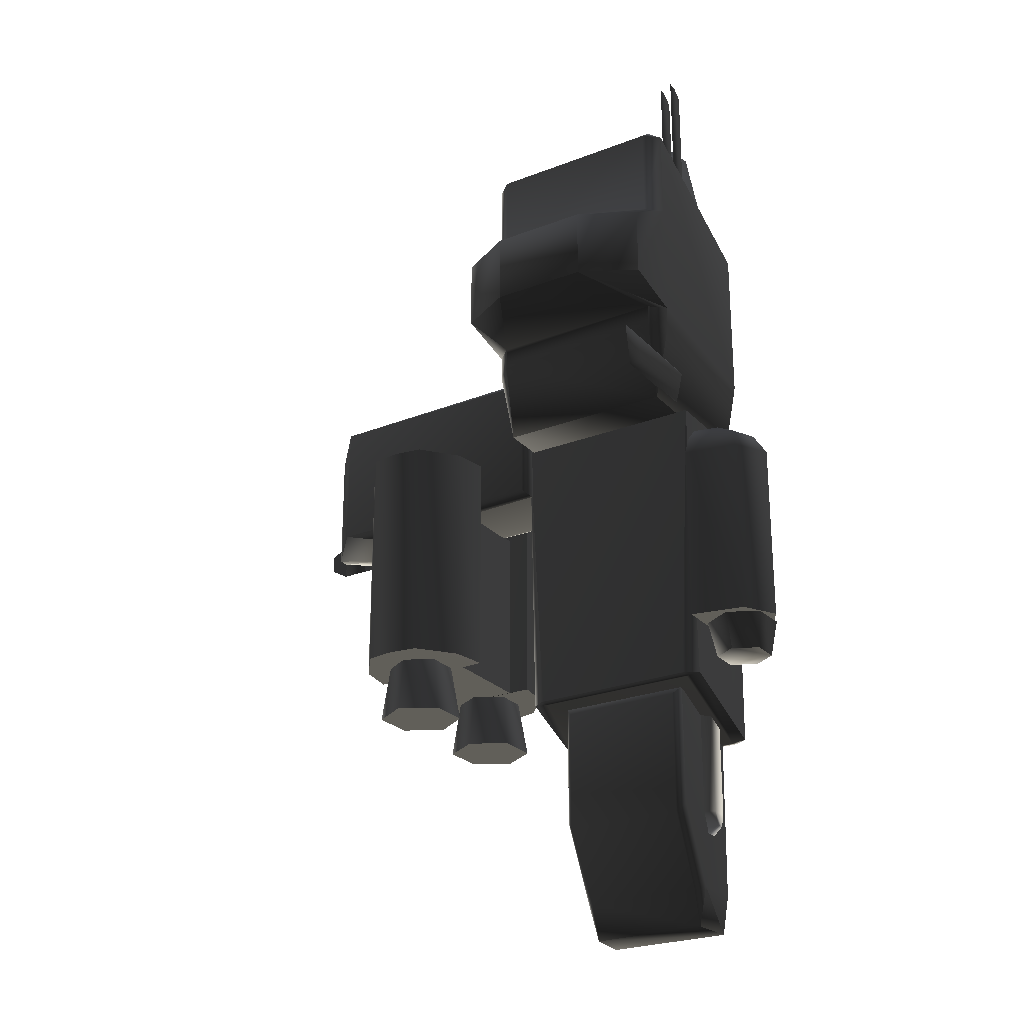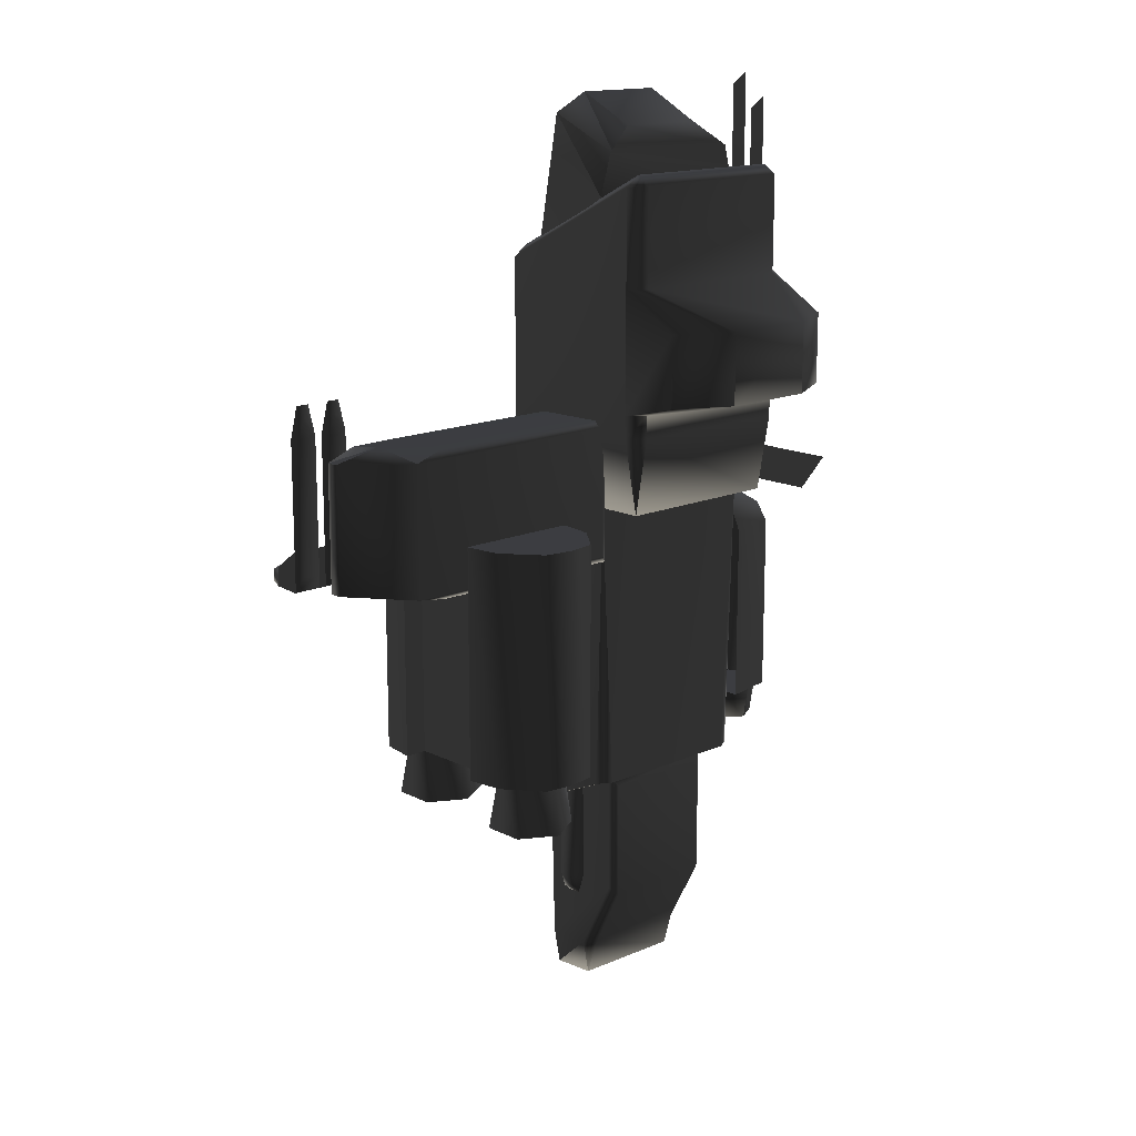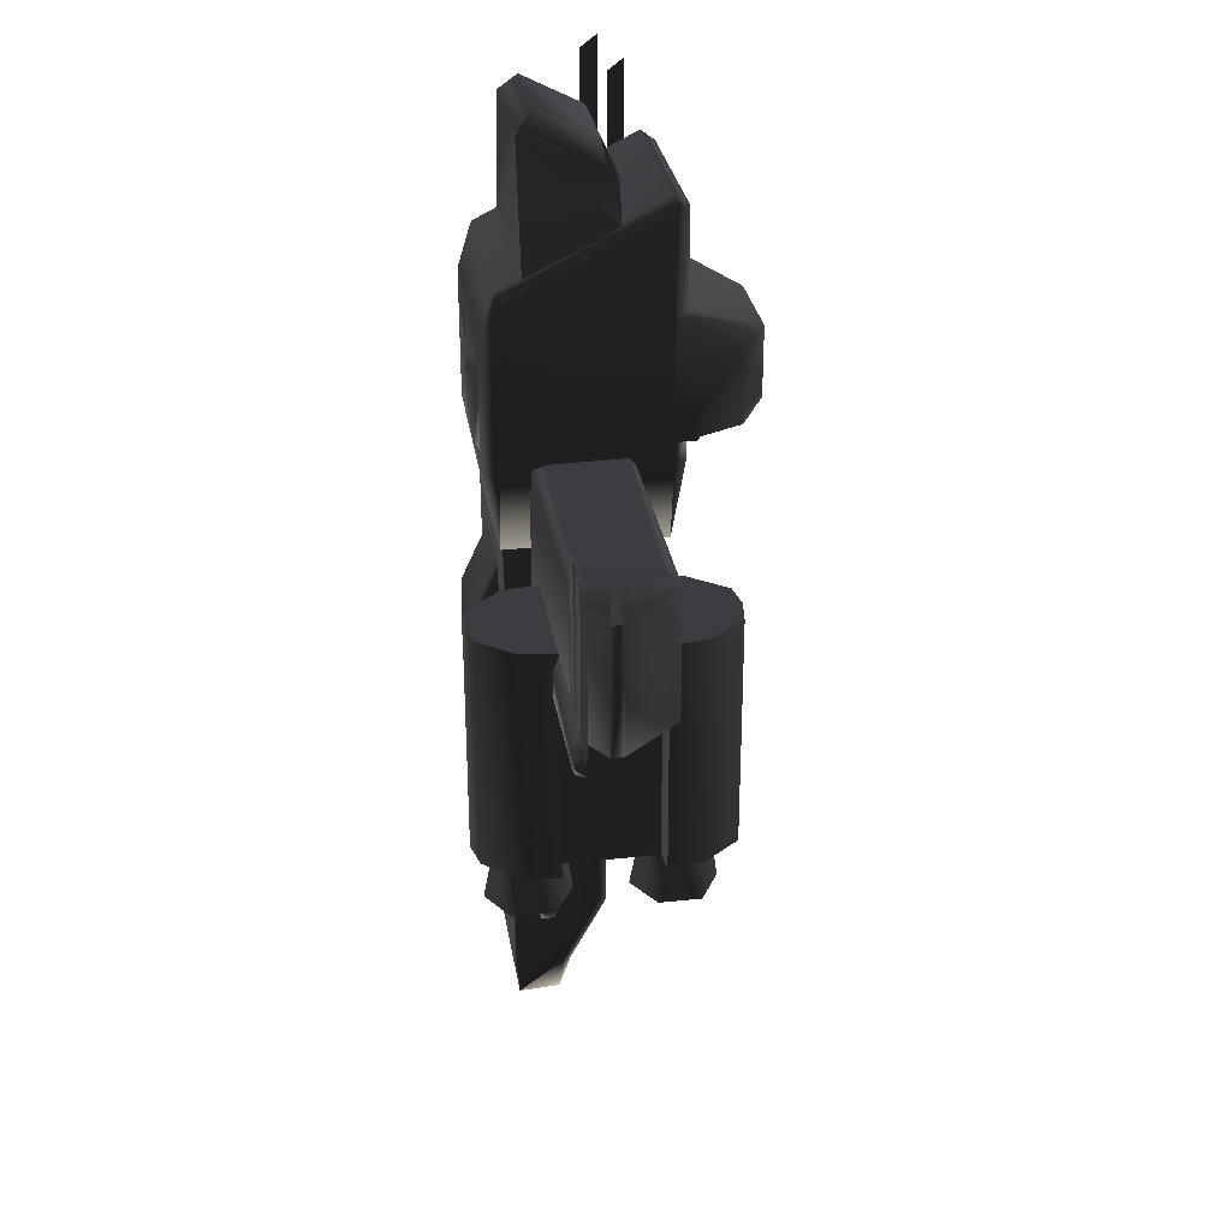
<metadata>
{"format":"obj","ext":"obj","renderer":"f3d","projection":"perspective","resolution":1024,"background":"white","views":[{"elev":-25.1,"azim":32.0,"up":"+Z"},{"elev":15.1,"azim":-43.1,"up":"+Z"},{"elev":29.4,"azim":-99.1,"up":"+Z"}]}
</metadata>
<code>
v  1.491 -0.6174 3.238
v  1.491 0.692 2.584
v  0.0333 0.692 2.584
v  0.0333 -0.6174 3.238
v  -0.09529 0.692 2.493
v  -0.09529 -0.6174 3.147
v  1.619 0.692 2.493
v  1.491 -0.7329 3.147
v  1.619 -0.6174 3.147
v  0.0333 -0.7329 3.147
v  1.491 -0.7329 1.344
v  1.16 -1.374 1.469
v  0.3637 -1.374 1.469
v  0.0333 -0.7329 1.344
v  0.0333 -0.7329 2.354
v  0.3637 -1.374 2.054
v  1.16 -1.374 2.054
v  1.491 -0.7329 2.354
v  1.619 -1.131 2.054
v  -0.09529 -0.6174 2.354
v  -0.09529 -1.131 2.054
v  1.619 -0.6174 2.354
v  -0.09529 -1.131 1.469
v  -0.09529 -0.6174 1.344
v  1.619 -0.6174 1.344
v  1.619 -1.131 1.469
v  0.0333 -0.7329 1.151
v  0.0333 -0.6174 0.5005
v  1.491 -0.6174 0.5005
v  1.491 -0.7329 1.151
v  0.0333 0.8075 2.211
v  1.491 0.8075 2.211
v  1.491 0.8075 1.148
v  0.0333 0.8075 1.148
v  1.619 0.692 1.148
v  1.491 0.692 0.4974
v  0.0333 0.692 0.4974
v  -0.09529 0.692 1.148
v  -0.09529 -0.6174 1.151
v  1.619 -0.6174 1.151
v  0.1157 -0.2036 -1.926
v  0.1157 0.6044 -2.282
v  1.466 0.6044 -2.282
v  1.466 -0.2036 -1.926
v  1.586 0.6044 -2.268
v  1.586 -0.2036 -1.912
v  -0.003469 0.6044 -2.268
v  -0.003469 -0.2036 -1.912
v  0.1157 0.6725 -2.268
v  1.466 0.6725 -2.268
v  -0.003468 0.673 0.5032
v  1.586 0.673 0.5032
v  0.1157 -0.2717 -1.912
v  1.466 -0.2717 -1.912
v  1.586 -0.2662 0.5032
v  -0.003468 -0.2662 0.5032
v  2.03 -0.2432 -1.444
v  1.591 -0.3233 -1.444
v  1.591 0.4176 -1.444
v  2.193 0.03597 -1.444
v  2.03 0.3151 -1.444
v  1.591 -0.3233 0.05733
v  2.03 -0.2432 0.05733
v  2.193 0.03597 0.05733
v  1.975 -0.1829 0.2342
v  2.03 0.3151 0.05733
v  2.078 0.03597 0.2342
v  1.591 -0.239 0.2342
v  1.799 -0.08247 0.3524
v  1.591 -0.1315 0.3524
v  1.975 0.2548 0.2342
v  1.885 0.03597 0.3524
v  1.799 0.1544 0.3524
v  1.591 0.03597 0.3939
v  1.591 0.3281 0.2342
v  1.591 0.4176 0.05733
v  1.591 0.2035 0.3524
v  1.681 -0.05037 -1.748
v  1.616 -0.07489 -1.442
v  1.619 0.2155 -1.442
v  1.684 0.1758 -1.748
v  1.876 0.3506 -1.442
v  1.872 -0.1673 -1.748
v  1.86 -0.225 -1.442
v  1.884 0.281 -1.748
v  2.121 0.2004 -1.442
v  2.075 0.1641 -1.748
v  2.107 -0.08375 -1.442
v  2.068 -0.05957 -1.748
v  1.297 -0.1533 -3.039
v  0.3125 -0.1533 -3.039
v  0.3311 0.1461 -3.617
v  1.284 0.1461 -3.617
v  0.3311 0.2437 -3.904
v  1.284 0.2251 -3.904
v  0.2545 0.2215 -3.589
v  1.361 -0.09555 -2.969
v  1.361 0.2029 -3.589
v  1.361 -0.09555 -1.96
v  1.297 -0.1533 -2.031
v  0.3125 -0.1533 -2.031
v  0.2545 -0.09555 -1.96
v  0.2545 -0.09555 -2.969
v  1.312 0.627 -3.633
v  1.312 0.5887 -3.902
v  0.3027 0.5887 -3.904
v  0.3027 0.627 -3.635
v  0.2566 0.6024 -3.589
v  1.358 0.6024 -3.588
v  1.361 0.6267 -2.271
v  0.2447 0.6267 -2.271
v  0.2628 0.3965 -3.138
v  0.2628 0.4589 -2.956
v  0.2628 0.2243 -2.956
v  0.2628 0.2867 -3.138
v  0.169 0.4148 -2.188
v  0.169 0.2684 -2.123
v  0.2628 0.2243 -2.113
v  0.2628 0.4589 -2.217
v  0.169 0.4148 -2.956
v  0.169 0.2684 -2.956
v  0.169 0.3073 -3.064
v  0.169 0.3758 -3.064
v  1.348 0.4589 -2.956
v  1.348 0.3965 -3.138
v  1.348 0.2867 -3.138
v  1.348 0.2243 -2.956
v  1.442 0.2684 -2.123
v  1.442 0.4148 -2.188
v  1.348 0.4589 -2.217
v  1.348 0.2243 -2.113
v  1.442 0.2684 -2.956
v  1.442 0.4148 -2.956
v  1.442 0.3758 -3.064
v  1.442 0.3073 -3.064
v  -1.989 0.1552 0.04877
v  -1.654 0.3421 0.05284
v  -0.07461 0.3404 0.04877
v  -2.005 0.4606 0.1076
v  -1.67 -0.218 0.04962
v  0.01757 -0.272 0.05562
v  -0.01389 0.46 0.1076
v  -2.418 0.2325 0.1384
v  -2.417 0.136 0.1384
v  -2.003 -0.3291 0.1242
v  -0.06184 -0.3291 0.1242
v  0.01757 -0.272 1.255
v  -0.07461 0.3404 1.246
v  -1.656 0.3421 1.242
v  -0.01389 0.46 1.203
v  -1.67 -0.218 1.245
v  -1.989 0.1552 1.246
v  -2.007 0.4606 1.203
v  -2.003 -0.3291 1.193
v  -0.06184 -0.3291 1.193
v  -2.417 0.136 1.173
v  -2.418 0.2325 1.173
v  0.01859 0.4206 0.1076
v  0.01859 0.4206 1.203
v  -1.531 0.4579 0.1359
v  -1.531 0.4579 0.4588
v  -2.596 0.4579 0.4588
v  -2.596 0.4579 0.1359
v  -2.749 0.4579 0.2218
v  -2.749 0.4579 0.3729
v  -1.652 0.522 0.1966
v  -1.651 0.522 0.3981
v  -2.596 0.522 0.1966
v  -2.596 0.522 0.3981
v  -2.748 0.522 0.3445
v  -2.748 0.522 0.2502
v  -2.072 0.4575 0.1372
v  -2.301 0.4575 0.1372
v  -2.301 0.4575 1.344
v  -2.072 0.4575 1.344
v  -2.133 0.4575 1.595
v  -2.24 0.4575 1.595
v  -2.115 0.4081 0.2581
v  -2.258 0.4081 0.2579
v  -2.115 0.4081 1.344
v  -2.153 0.4081 1.493
v  -2.22 0.4081 1.493
v  -2.258 0.4081 1.344
v  -2.361 0.4575 0.1372
v  -2.591 0.4575 0.1372
v  -2.591 0.4575 1.344
v  -2.361 0.4575 1.344
v  -2.422 0.4575 1.595
v  -2.53 0.4575 1.595
v  -2.404 0.4081 0.2581
v  -2.548 0.4081 0.2579
v  -2.404 0.4081 1.344
v  -2.442 0.4081 1.493
v  -2.51 0.4081 1.493
v  -2.548 0.4081 1.344
v  -1.525 0.4564 0.4628
v  -1.342 0.4536 0.4618
v  -0.6756 0.4536 0.4618
v  -1.479 0.7517 0.4628
v  -1.245 1.031 0.4628
v  -1.008 1.086 0.4628
v  -0.7716 1.031 0.4628
v  -0.5352 0.7517 0.4628
v  -0.4892 0.4564 0.4628
v  -1.525 -0.3377 -1.458
v  -1.342 -0.32 -1.458
v  -0.6756 -0.3211 -1.458
v  -1.342 0.4536 -1.458
v  -1.479 -0.6332 -1.458
v  -1.245 -0.9325 -1.458
v  -1.008 -0.9667 -1.458
v  -0.7716 -0.9325 -1.458
v  -0.5352 -0.6332 -1.458
v  -0.4892 -0.3385 -1.458
v  -0.6756 0.4532 -1.458
v  -0.4892 -0.3377 0.4628
v  -0.6756 -0.32 0.4618
v  -1.342 -0.32 0.4618
v  -0.5352 -0.6332 0.4628
v  -0.7716 -0.9325 0.4628
v  -1.008 -0.9667 0.4628
v  -1.245 -0.9325 0.4628
v  -1.479 -0.6332 0.4628
v  -1.525 -0.3377 0.4628
v  -0.4892 0.4564 -1.458
v  -0.5352 0.7517 -1.458
v  -0.7716 1.031 -1.458
v  -1.008 1.086 -1.458
v  -1.245 1.031 -1.458
v  -1.479 0.7517 -1.458
v  -1.525 0.4564 -1.458
v  -0.6756 0.4536 0.06227
v  -0.6756 -0.32 0.06227
v  -1.342 -0.32 0.06227
v  -1.342 0.4536 0.06227
v  -0.7117 -0.3092 -1.926
v  -0.7117 -0.6519 -1.926
v  -1.009 -0.8217 -1.926
v  -1.009 -0.1319 -1.926
v  -1.307 -0.6519 -1.926
v  -1.307 -0.3092 -1.926
v  -0.7775 -0.3606 -1.459
v  -1.009 -0.2226 -1.459
v  -0.7775 -0.6275 -1.459
v  -1.009 -0.7598 -1.459
v  -1.241 -0.6275 -1.459
v  -1.241 -0.3606 -1.459
v  -0.7117 0.8176 -1.926
v  -0.7117 0.4748 -1.926
v  -1.009 0.305 -1.926
v  -1.009 0.9948 -1.926
v  -1.307 0.4748 -1.926
v  -1.307 0.8176 -1.926
v  -0.7775 0.7661 -1.459
v  -1.009 0.9041 -1.459
v  -0.7775 0.4992 -1.459
v  -1.009 0.3669 -1.459
v  -1.241 0.4992 -1.459
v  -1.241 0.7661 -1.459
v  -1.307 0.8176 -1.926
v  1.583 -0.1693 3.862
v  1.583 -0.1695 2.93
v  1.583 -0.3054 3.019
v  1.583 -0.3056 3.963
v  1.612 -0.195 2.928
v  1.612 -0.2799 2.988
v  1.612 -0.2794 3.908
v  1.612 -0.1955 3.844
v  1.583 -0.3741 3.673
v  1.583 -0.3724 3.03
v  1.583 -0.5084 3.107
v  1.583 -0.5069 3.773
v  1.612 -0.4824 3.705
v  1.612 -0.4017 3.647
v  1.612 -0.4828 3.078
v  1.612 -0.398 3.032
v  1.501 -0.275 0.5874
v  1.502 -1.107 0.5878
v  1.56 -1.281 0.8707
v  1.56 -0.2758 0.871
v  1.573 -1.041 0.6283
v  1.61 -1.156 0.8049
v  1.61 -0.362 0.804
v  1.574 -0.3649 0.6293
v  1.087 0.6634 0.2115
v  1.087 0.8926 -0.2868
v  0.4366 0.8926 -0.2868
v  0.4366 0.6634 0.2115
v  0.3792 0.8926 -0.356
v  0.4893 0.9128 -0.6139
v  0.3792 0.6634 0.1424
v  1.145 0.8926 -0.356
v  1.035 0.9128 -0.6139
v  1.145 0.6634 0.1424
v  1.145 0.8926 -1.508
v  0.3792 0.8926 -1.508
v  0.3792 0.6634 -1.996
v  1.145 0.6634 -1.996
v  0.9843 0.7895 1.75
v  1.016 0.8176 1.78
v  1.301 0.8176 1.78
v  1.331 0.7895 1.75
v  1.122 0.7895 2.097
v  1.138 0.8176 2.066
v  1.016 0.8176 1.936
v  0.9843 0.7895 1.952
v  1.331 0.7895 2.097
v  1.301 0.8176 2.066
v  0.1124 0.799 1.974
v  0.1718 0.8546 1.911
v  0.1718 0.8546 1.347
v  0.1124 0.799 1.288
v  0.7981 0.799 1.702
v  0.7354 0.8546 1.67
v  0.4789 0.8546 1.911
v  0.511 0.799 1.974
v  0.7981 0.799 1.288
v  0.7354 0.8546 1.347
v  1.142 0.3512 3.823
v  0.3679 0.3512 3.823
v  0.3811 -0.1389 3.576
v  1.133 -0.1389 3.576
v  0.1923 -0.1733 3.364
v  1.318 0.4931 3.654
v  0.1923 0.4931 3.654
v  1.318 -0.1733 3.364
v  1.518 0.4869 2.602
v  1.518 -0.2321 3.036
v  1.422 -0.2339 3.374
v  -0.002588 0.4869 2.602
v  -0.002588 -0.2339 3.036
v  0.09399 -0.2339 3.374
g frm-cube6
f 1 2 3
f 4 1 3
f 3 5 6
f 4 3 6
f 7 2 1
f 8 1 4
f 9 7 1
f 10 8 4
f 11 12 13
f 14 11 13
f 15 16 17
f 18 15 17
f 18 17 19
f 20 21 16
f 15 20 16
f 22 18 19
f 14 13 23
f 24 14 23
f 25 26 12
f 11 25 12
f 8 10 15
f 18 8 15
f 27 28 29
f 30 27 29
f 27 30 11
f 14 27 11
f 17 16 13
f 12 17 13
f 31 32 33
f 34 31 33
f 33 32 35
f 33 36 37
f 34 33 37
f 35 36 33
f 32 31 2
f 32 7 35
f 2 7 32
f 31 3 2
f 5 3 31
f 31 34 5
f 34 38 5
f 37 38 34
f 5 38 39
f 28 39 38
f 37 28 38
f 6 5 39
f 39 28 27
f 39 27 14
f 24 39 14
f 24 23 21
f 20 24 21
f 16 21 23
f 13 16 23
f 10 6 20
f 15 10 20
f 4 6 10
f 35 7 9
f 9 22 35
f 9 1 8
f 9 8 18
f 22 9 18
f 25 40 35
f 22 25 35
f 36 35 40
f 22 19 26
f 25 22 26
f 30 40 25
f 11 30 25
f 29 36 40
f 29 40 30
f 26 19 12
f 19 17 12
f 28 37 36
f 29 28 36
g frm-cube2
f 41 42 43
f 44 41 43
f 43 45 46
f 44 43 46
f 47 42 41
f 48 47 41
f 42 47 49
f 50 49 51
f 49 50 42
f 49 47 51
f 50 43 42
f 52 50 51
f 50 52 45
f 45 43 50
f 53 54 55
f 56 53 55
f 54 46 55
f 54 53 44
f 44 46 54
f 48 41 53
f 53 41 44
f 53 56 48
f 46 45 52
f 55 46 52
f 56 51 47
f 48 56 47
g frm-sphere5
f 57 58 59
f 60 57 59
f 59 61 60
f 62 58 57
f 63 62 57
f 63 57 60
f 64 63 60
f 63 64 65
f 64 60 61
f 66 64 61
f 64 67 65
f 64 66 67
f 63 65 68
f 65 69 70
f 68 65 70
f 65 67 69
f 67 71 72
f 67 72 69
f 66 71 67
f 72 73 74
f 71 73 72
f 71 75 73
f 76 75 71
f 66 76 71
f 73 77 74
f 75 77 73
f 66 61 59
f 76 66 59
f 69 72 74
f 70 69 74
f 62 63 68
g frm-cyl1_8
f 78 79 80
f 81 78 80
f 81 80 82
f 83 84 79
f 78 83 79
f 85 81 82
f 85 82 86
f 87 85 86
f 86 88 87
f 88 89 87
f 88 84 89
f 84 83 89
f 81 85 87
f 78 81 87
f 83 78 87
f 87 89 83
g frm-extru5
f 90 91 92
f 93 90 92
f 92 94 95
f 93 92 95
f 96 92 91
f 94 92 96
f 97 90 93
f 98 97 93
f 93 95 98
f 97 99 100
f 90 97 100
f 101 100 99
f 90 100 101
f 91 90 101
f 102 101 99
f 91 101 102
f 103 91 102
f 103 96 91
f 104 105 106
f 107 104 106
f 106 108 107
f 109 105 104
f 104 107 110
f 110 109 104
f 107 111 110
f 111 107 108
f 98 109 110
f 109 98 105
f 97 98 110
f 110 99 97
f 98 95 105
f 102 111 108
f 103 102 108
f 108 96 103
f 96 108 106
f 94 96 106
f 105 95 94
f 106 105 94
g frm-cube9
f 112 113 114
f 115 112 114
f 116 117 118
f 119 116 118
f 120 121 117
f 116 120 117
f 118 117 121
f 114 118 121
f 115 114 121
f 122 115 121
f 122 121 120
f 120 116 113
f 123 120 113
f 123 122 120
f 116 119 113
f 112 123 113
f 123 112 122
f 112 115 122
g frm-cube19
f 124 125 126
f 127 124 126
f 128 129 130
f 131 128 130
f 132 133 129
f 128 132 129
f 130 129 133
f 124 130 133
f 133 134 125
f 124 133 125
f 133 132 134
f 132 128 127
f 132 127 135
f 132 135 134
f 128 131 127
f 127 126 135
f 135 126 134
f 126 125 134
g frm-extru6
f 136 137 138
f 137 136 139
f 138 137 139
f 140 136 138
f 138 141 140
f 142 138 139
f 136 143 139
f 136 140 144
f 144 143 136
f 140 145 144
f 140 141 146
f 145 140 146
f 147 148 149
f 148 150 149
f 151 147 149
f 149 152 151
f 152 149 153
f 150 153 149
f 154 155 147
f 151 154 147
f 151 152 154
f 152 156 154
f 157 156 152
f 157 152 153
f 139 143 157
f 153 139 157
f 139 153 142
f 153 150 142
f 138 142 158
f 142 150 158
f 150 148 159
f 150 159 158
f 147 159 148
f 158 141 138
f 145 154 156
f 144 145 156
f 154 145 155
f 145 146 155
f 155 146 141
f 147 155 141
f 159 147 141
f 158 159 141
f 156 157 143
f 144 156 143
g frm-cube10
f 160 161 162
f 163 160 162
f 164 163 162
f 165 164 162
f 160 166 161
f 166 160 163
f 166 167 161
f 166 168 167
f 168 166 163
f 168 169 167
f 161 167 169
f 162 161 169
f 165 162 169
f 170 165 169
f 170 169 168
f 171 168 163
f 171 170 168
f 164 165 170
f 171 164 170
f 164 171 163
g frm-cube12
f 172 173 174
f 175 172 174
f 176 175 174
f 177 176 174
f 172 178 173
f 178 172 175
f 178 179 173
f 178 180 179
f 180 178 175
f 181 180 175
f 176 181 175
f 176 177 182
f 181 176 182
f 177 174 183
f 182 177 183
f 182 183 180
f 181 182 180
f 180 183 179
f 173 179 183
f 174 173 183
g frm-cube11
f 184 185 186
f 187 184 186
f 188 187 186
f 189 188 186
f 184 190 185
f 190 184 187
f 190 191 185
f 190 192 191
f 192 190 187
f 193 192 187
f 188 193 187
f 188 189 194
f 193 188 194
f 189 186 195
f 194 189 195
f 194 195 192
f 193 194 192
f 192 195 191
f 185 191 195
f 186 185 195
g frm-cyl13
f 196 197 198
f 199 196 198
f 200 199 198
f 201 200 198
f 202 201 198
f 203 202 198
f 198 204 203
f 205 206 207
f 206 208 207
f 209 205 207
f 210 209 207
f 211 210 207
f 212 211 207
f 213 212 207
f 207 214 213
f 208 215 207
f 216 217 218
f 219 216 218
f 220 219 218
f 221 220 218
f 222 221 218
f 223 222 218
f 218 224 223
f 225 215 208
f 226 225 208
f 227 226 208
f 228 227 208
f 229 228 208
f 230 229 208
f 208 231 230
f 203 226 227
f 202 203 227
f 202 227 228
f 226 203 204
f 225 226 204
f 201 202 228
f 219 213 214
f 216 219 214
f 213 219 220
f 212 213 220
f 212 220 221
f 211 212 221
f 223 209 210
f 222 223 210
f 222 210 211
f 209 223 224
f 205 209 224
f 221 222 211
f 199 230 231
f 196 199 231
f 230 199 200
f 229 230 200
f 229 200 201
f 228 229 201
f 215 232 233
f 207 215 233
f 217 207 233
f 198 232 215
f 217 216 207
f 216 214 207
f 206 234 235
f 208 206 235
f 197 196 231
f 208 197 231
f 215 225 204
f 198 215 204
f 206 205 224
f 218 206 224
f 217 233 234
f 218 217 234
f 197 235 232
f 198 197 232
g frm-cyl1_6
f 236 237 238
f 239 236 238
f 240 241 239
f 238 240 239
g frm-cyl1_6
f 242 236 239
f 243 242 239
f 244 237 236
f 242 244 236
f 237 244 245
f 238 237 245
f 246 240 238
f 245 246 238
f 247 241 240
f 246 247 240
f 243 239 241
f 247 243 241
g frm-cyl1_9
f 248 249 250
f 251 248 250
f 252 253 251
f 250 252 251
g frm-cyl1_9
f 254 248 251
f 255 254 251
f 256 249 248
f 254 256 248
f 249 256 257
f 250 249 257
f 258 252 250
f 257 258 250
f 259 260 252
f 258 259 252
f 255 251 260
f 259 255 260
g frm-cube13
f 261 262 263
f 264 261 263
f 265 266 263
f 262 265 263
f 267 266 265
f 268 267 265
f 261 264 267
f 268 261 267
f 264 263 266
f 267 264 266
f 268 265 262
f 261 268 262
g frm-cube14
f 269 270 271
f 272 269 271
f 269 272 273
f 274 269 273
f 269 274 270
f 272 271 275
f 273 272 275
f 273 275 276
f 274 273 276
f 274 276 270
f 270 276 271
f 276 275 271
g frm-cube15
f 277 278 279
f 280 277 279
f 281 282 279
f 278 281 279
f 283 282 281
f 284 283 281
f 277 280 283
f 284 277 283
f 280 279 282
f 283 280 282
f 284 281 278
f 277 284 278
g frm-cube7
f 285 286 287
f 288 285 287
f 289 287 290
f 287 289 291
f 288 287 291
f 290 287 286
f 286 292 293
f 292 286 285
f 293 290 286
f 294 292 285
f 293 292 295
f 290 293 295
f 296 290 295
f 290 296 289
f 297 296 295
f 298 297 295
f 291 289 296
f 297 291 296
f 298 295 292
f 294 298 292
g frm-cube18
f 299 300 301
f 302 299 301
f 303 304 305
f 306 303 305
f 307 308 304
f 303 307 304
f 302 301 308
f 307 302 308
f 300 299 306
f 305 300 306
f 300 305 304
f 301 300 304
f 304 308 301
g frm-cube17
f 309 310 311
f 312 309 311
f 313 314 315
f 316 313 315
f 317 318 314
f 313 317 314
f 312 311 318
f 317 312 318
f 310 309 316
f 315 310 316
f 310 315 314
f 311 310 314
f 314 318 311
g frm-extru1
f 319 320 321
f 322 319 321
f 323 321 320
f 320 319 324
f 325 320 324
f 325 323 320
f 324 319 322
f 326 324 322
f 327 324 326
f 328 327 326
f 328 326 329
f 322 329 326
f 325 330 331
f 323 325 331
f 332 323 331
f 332 321 323
f 328 329 332
f 331 328 332
f 321 332 329
f 322 321 329
f 327 330 325
f 324 327 325

</code>
